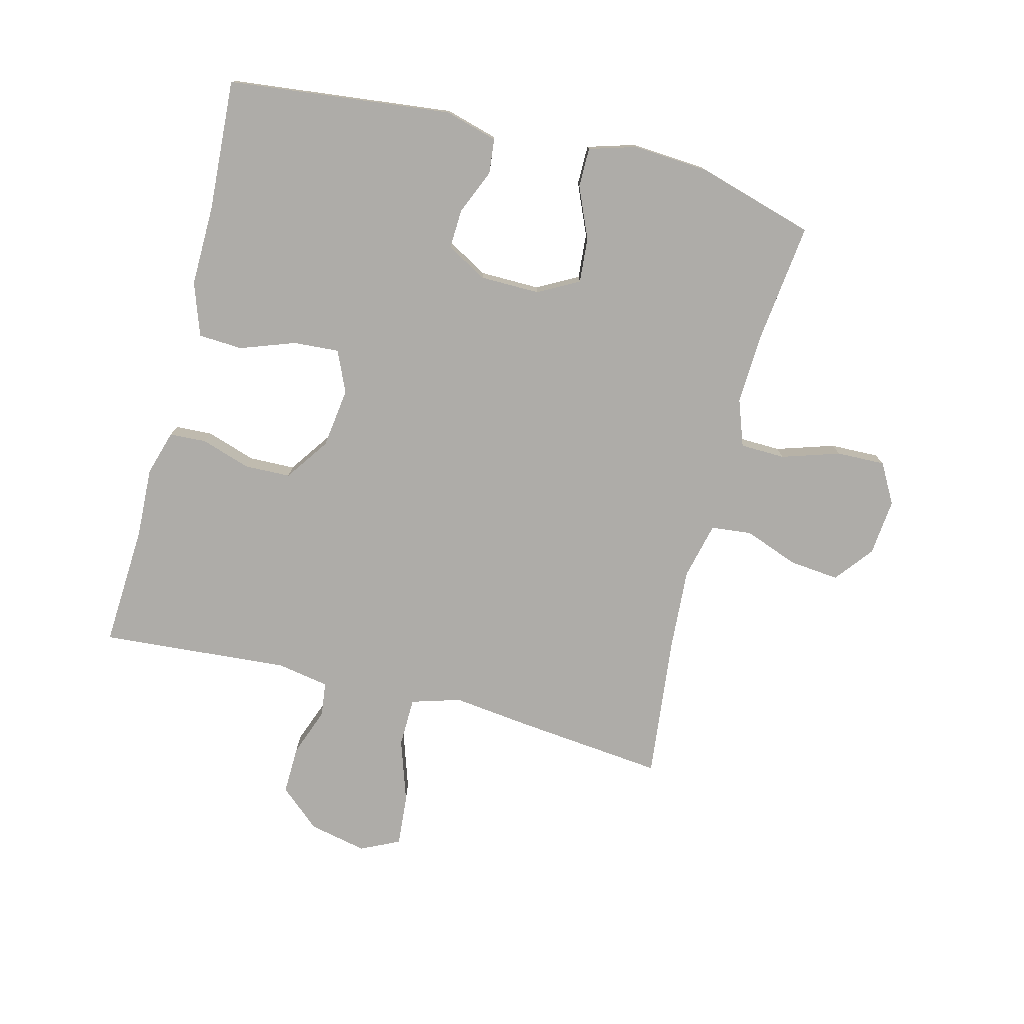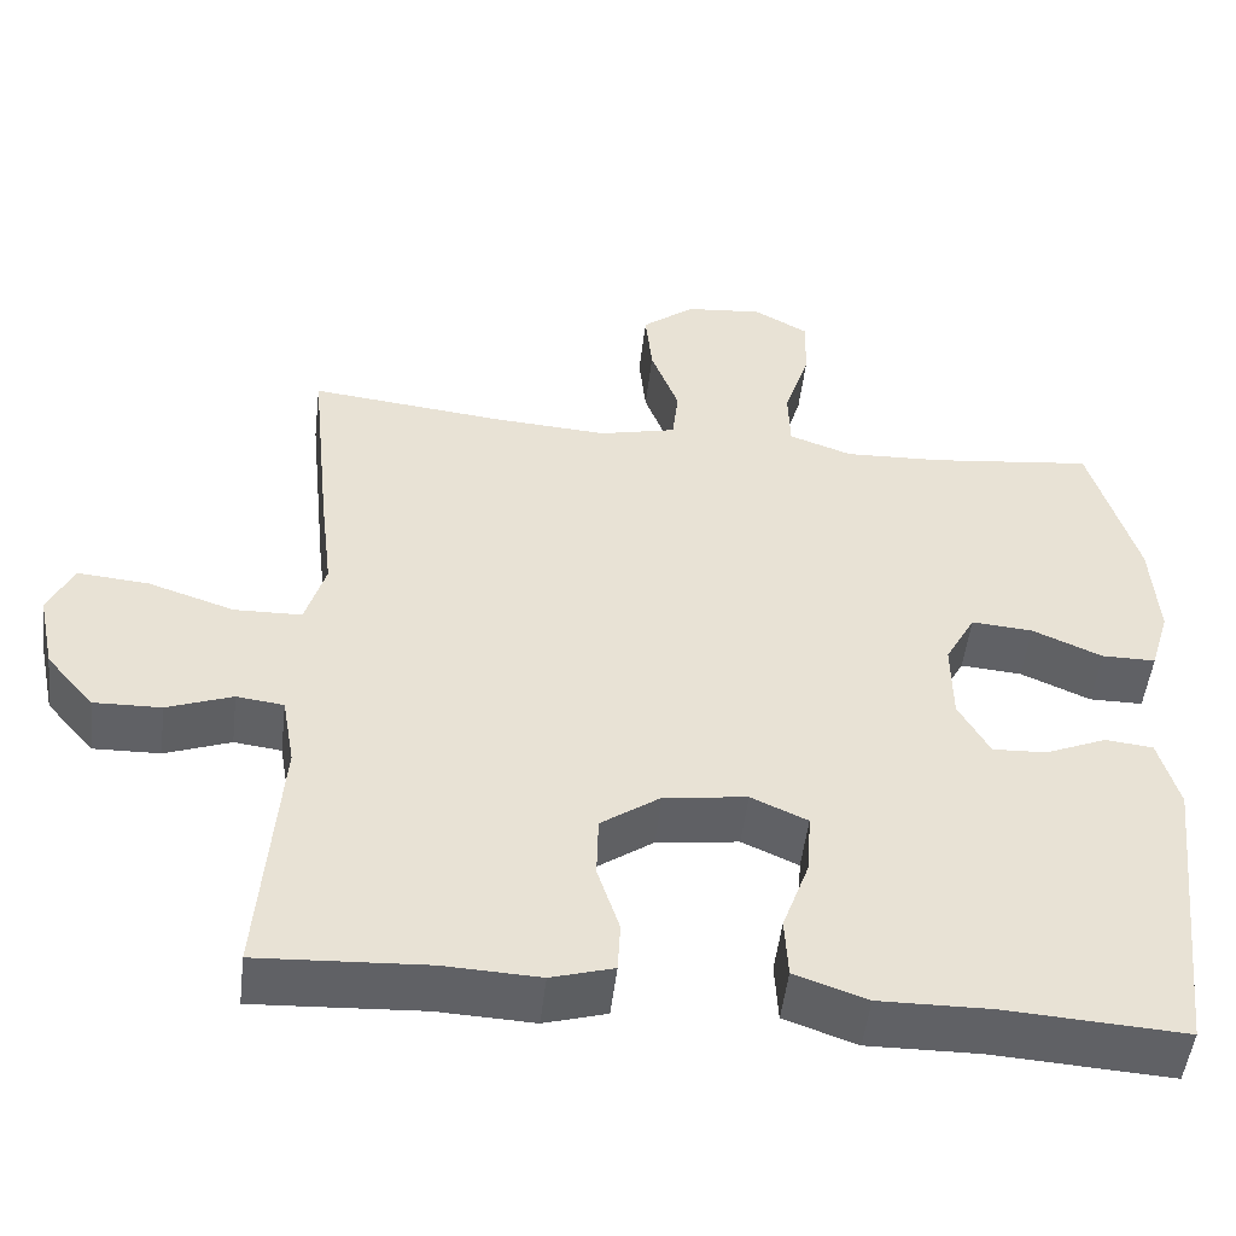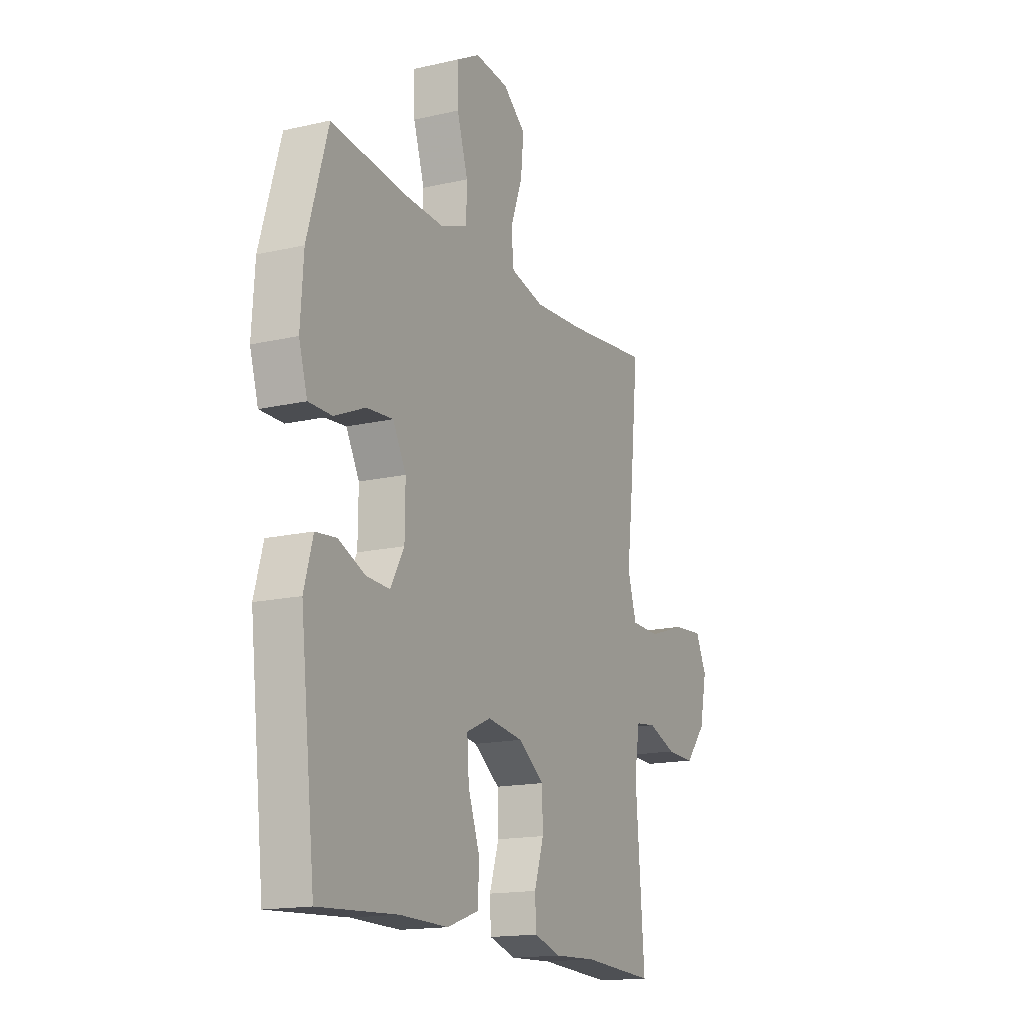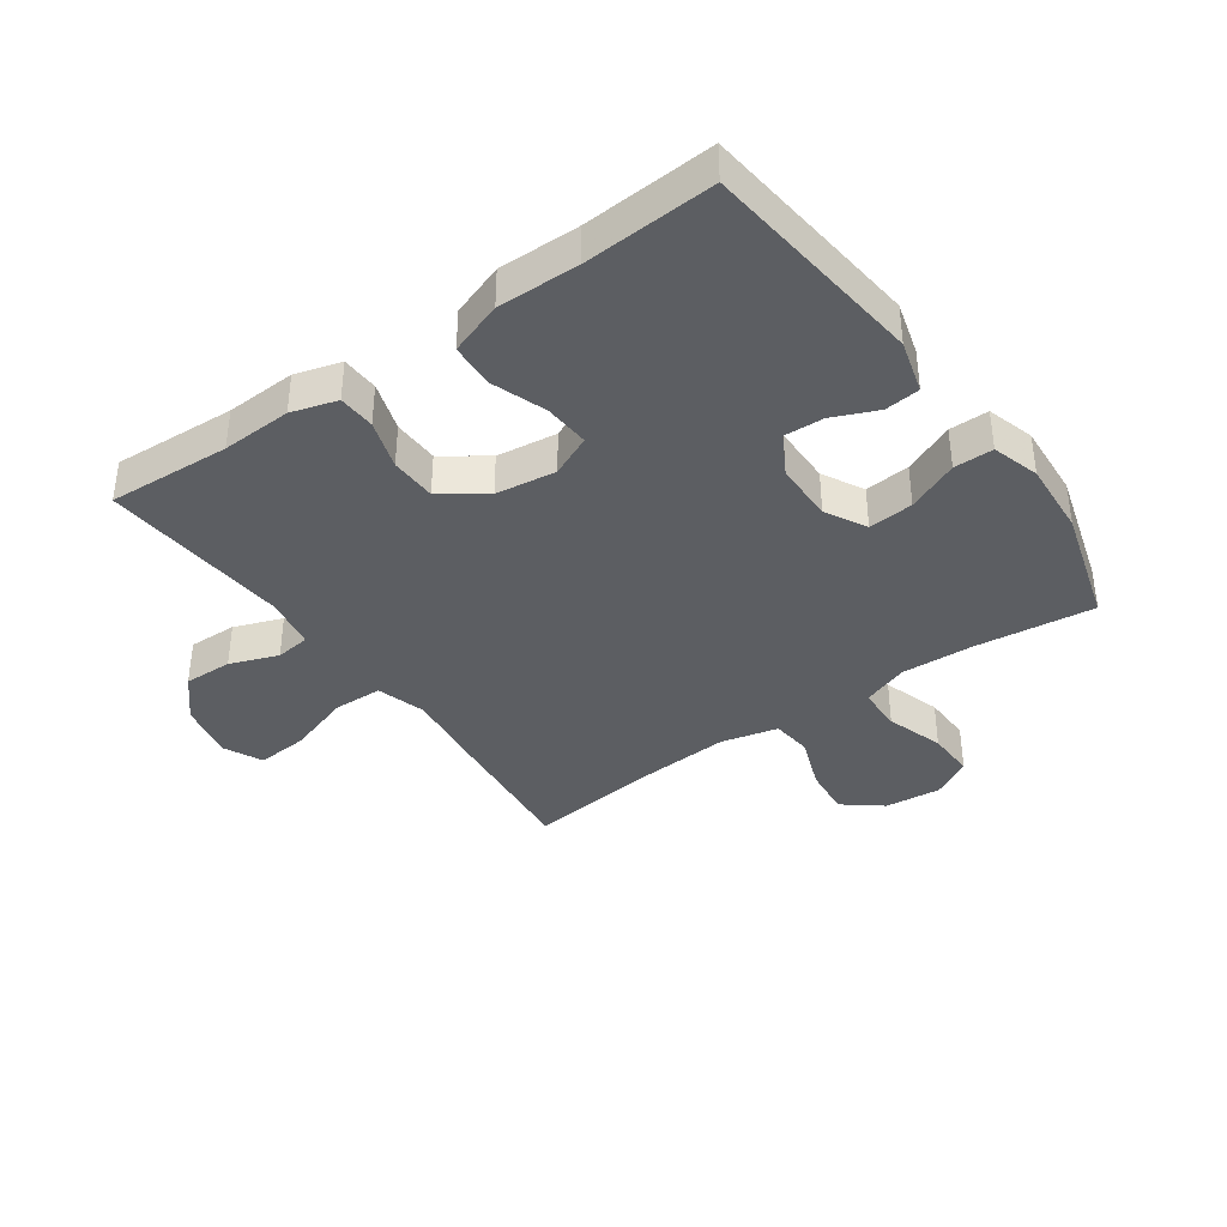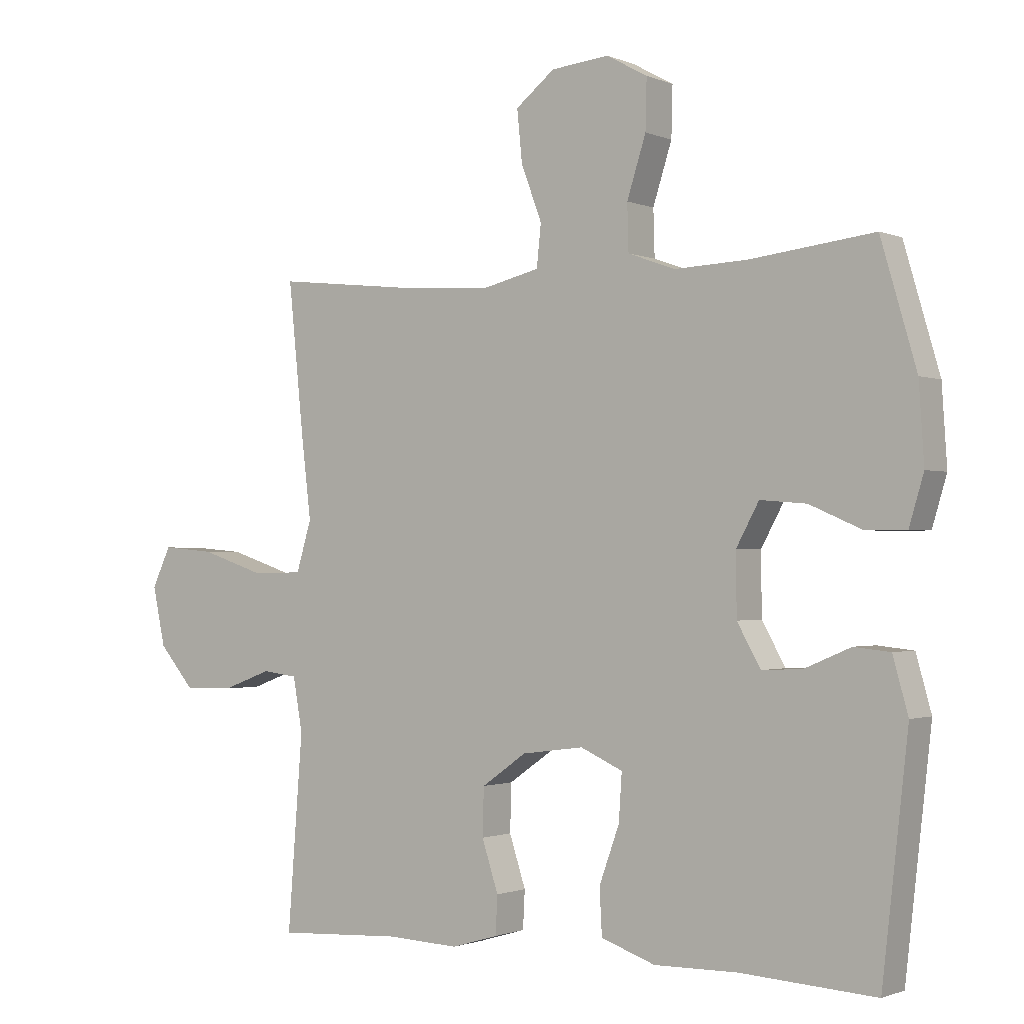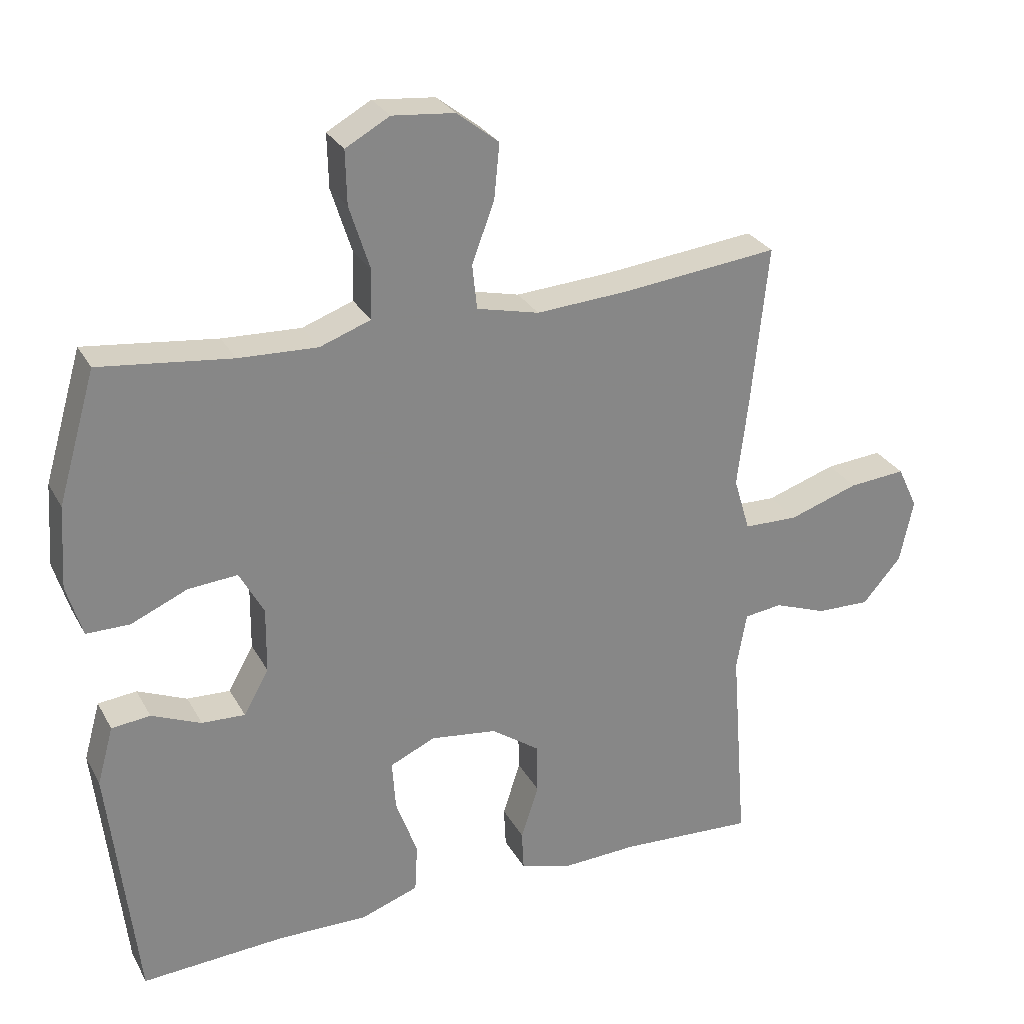
<metadata>
{"format":"obj","ext":"obj","renderer":"f3d","projection":"perspective","resolution":1024,"background":"white","views":[{"elev":-76.9,"azim":-104.3,"up":"+Y"},{"elev":-50.2,"azim":173.3,"up":"+Z"},{"elev":-16.0,"azim":-64.3,"up":"+Z"},{"elev":-38.2,"azim":-144.7,"up":"+Y"},{"elev":-1.2,"azim":-145.3,"up":"+Z"},{"elev":28.1,"azim":-23.7,"up":"+Z"}]}
</metadata>
<code>
v -0.5 0.07 -0.5
v -0.541 0.07 -0.136
v -0.517 0.07 -0.05
v -0.46 0.07 -0.044
v -0.387 0.07 -0.075
v -0.323 0.07 -0.078
v -0.286 0.07 -0.012
v -0.285 0.07 0.085
v -0.321 0.07 0.151
v -0.394 0.07 0.145
v -0.477 0.07 0.109
v -0.541 0.07 0.109
v -0.564 0.07 0.186
v -0.556 0.07 0.308
v -0.5 0.07 0.5
v -0.305 0.07 0.477
v -0.189 0.07 0.472
v -0.114 0.07 0.499
v -0.112 0.07 0.572
v -0.142 0.07 0.666
v -0.144 0.07 0.745
v -0.079 0.07 0.781
v 0.013 0.07 0.772
v 0.075 0.07 0.723
v 0.067 0.07 0.642
v 0.034 0.07 0.554
v 0.041 0.07 0.488
v 0.133 0.07 0.466
v 0.271 0.07 0.475
v 0.5 0.07 0.5
v 0.475 0.07 0.257
v 0.46 0.07 0.132
v 0.484 0.07 0.052
v 0.564 0.07 0.05
v 0.667 0.07 0.084
v 0.751 0.07 0.091
v 0.781 0.07 0.028
v 0.761 0.07 -0.066
v 0.704 0.07 -0.132
v 0.625 0.07 -0.13
v 0.547 0.07 -0.101
v 0.491 0.07 -0.108
v 0.476 0.07 -0.193
v 0.5 0.07 -0.5
v 0.301 0.07 -0.489
v 0.187 0.07 -0.494
v 0.113 0.07 -0.472
v 0.11 0.07 -0.412
v 0.136 0.07 -0.332
v 0.134 0.07 -0.257
v 0.063 0.07 -0.207
v -0.035 0.07 -0.194
v -0.102 0.07 -0.224
v -0.097 0.07 -0.298
v -0.065 0.07 -0.387
v -0.069 0.07 -0.459
v -0.155 0.07 -0.489
v -0.287 0.07 -0.487
v -0.5 0 -0.5
v -0.541 0 -0.136
v -0.517 0 -0.05
v -0.46 0 -0.044
v -0.387 0 -0.075
v -0.323 0 -0.078
v -0.286 0 -0.012
v -0.285 0 0.085
v -0.321 0 0.151
v -0.394 0 0.145
v -0.477 0 0.109
v -0.541 0 0.109
v -0.564 0 0.186
v -0.556 0 0.308
v -0.5 0 0.5
v -0.305 0 0.477
v -0.189 0 0.472
v -0.114 0 0.499
v -0.112 0 0.572
v -0.142 0 0.666
v -0.144 0 0.745
v -0.079 0 0.781
v 0.013 0 0.772
v 0.075 0 0.723
v 0.067 0 0.642
v 0.034 0 0.554
v 0.041 0 0.488
v 0.133 0 0.466
v 0.271 0 0.475
v 0.5 0 0.5
v 0.475 0 0.257
v 0.46 0 0.132
v 0.484 0 0.052
v 0.564 0 0.05
v 0.667 0 0.084
v 0.751 0 0.091
v 0.781 0 0.028
v 0.761 0 -0.066
v 0.704 0 -0.132
v 0.625 0 -0.13
v 0.547 0 -0.101
v 0.491 0 -0.108
v 0.476 0 -0.193
v 0.5 0 -0.5
v 0.301 0 -0.489
v 0.187 0 -0.494
v 0.113 0 -0.472
v 0.11 0 -0.412
v 0.136 0 -0.332
v 0.134 0 -0.257
v 0.063 0 -0.207
v -0.035 0 -0.194
v -0.102 0 -0.224
v -0.097 0 -0.298
v -0.065 0 -0.387
v -0.069 0 -0.459
v -0.155 0 -0.489
v -0.287 0 -0.487
f 56 57 58
f 55 56 58
f 54 55 58
f 3 4 5
f 2 3 5
f 1 2 5
f 58 1 5
f 54 58 5
f 53 54 5
f 52 53 5 6
f 51 52 6 7
f 47 48 49
f 46 47 49
f 45 46 49
f 45 49 50
f 44 45 50
f 43 44 50
f 42 43 50 51
f 39 40 41
f 38 39 41
f 37 38 41
f 36 37 41
f 35 36 41
f 34 35 41
f 33 34 41 42
f 51 7 8
f 42 51 8
f 33 42 8
f 32 33 8
f 32 8 9
f 31 32 9
f 30 31 9
f 29 30 9
f 24 25 26
f 23 24 26
f 22 23 26
f 21 22 26
f 20 21 26
f 19 20 26
f 18 19 26 27
f 17 18 27 28
f 14 15 16
f 13 14 16
f 12 13 16
f 11 12 16
f 10 11 16
f 10 16 17
f 28 29 9 10
f 10 17 28
f 116 115 114
f 116 114 113
f 116 113 112
f 63 62 61
f 63 61 60
f 63 60 59
f 63 59 116
f 63 116 112
f 63 112 111
f 64 63 111 110
f 65 64 110 109
f 107 106 105
f 107 105 104
f 107 104 103
f 108 107 103
f 108 103 102
f 108 102 101
f 109 108 101 100
f 99 98 97
f 99 97 96
f 99 96 95
f 99 95 94
f 99 94 93
f 99 93 92
f 100 99 92 91
f 66 65 109
f 66 109 100
f 66 100 91
f 66 91 90
f 67 66 90
f 67 90 89
f 67 89 88
f 67 88 87
f 84 83 82
f 84 82 81
f 84 81 80
f 84 80 79
f 84 79 78
f 84 78 77
f 85 84 77 76
f 86 85 76 75
f 74 73 72
f 74 72 71
f 74 71 70
f 74 70 69
f 74 69 68
f 75 74 68
f 68 67 87 86
f 86 75 68
f 1 59 60 2
f 2 60 61 3
f 3 61 62 4
f 4 62 63 5
f 5 63 64 6
f 6 64 65 7
f 7 65 66 8
f 8 66 67 9
f 9 67 68 10
f 10 68 69 11
f 11 69 70 12
f 12 70 71 13
f 13 71 72 14
f 14 72 73 15
f 15 73 74 16
f 16 74 75 17
f 17 75 76 18
f 18 76 77 19
f 19 77 78 20
f 20 78 79 21
f 21 79 80 22
f 22 80 81 23
f 23 81 82 24
f 24 82 83 25
f 25 83 84 26
f 26 84 85 27
f 27 85 86 28
f 28 86 87 29
f 29 87 88 30
f 30 88 89 31
f 31 89 90 32
f 32 90 91 33
f 33 91 92 34
f 34 92 93 35
f 35 93 94 36
f 36 94 95 37
f 37 95 96 38
f 38 96 97 39
f 39 97 98 40
f 40 98 99 41
f 41 99 100 42
f 42 100 101 43
f 43 101 102 44
f 44 102 103 45
f 45 103 104 46
f 46 104 105 47
f 47 105 106 48
f 48 106 107 49
f 49 107 108 50
f 50 108 109 51
f 51 109 110 52
f 52 110 111 53
f 53 111 112 54
f 54 112 113 55
f 55 113 114 56
f 56 114 115 57
f 57 115 116 58
f 58 116 59 1

</code>
